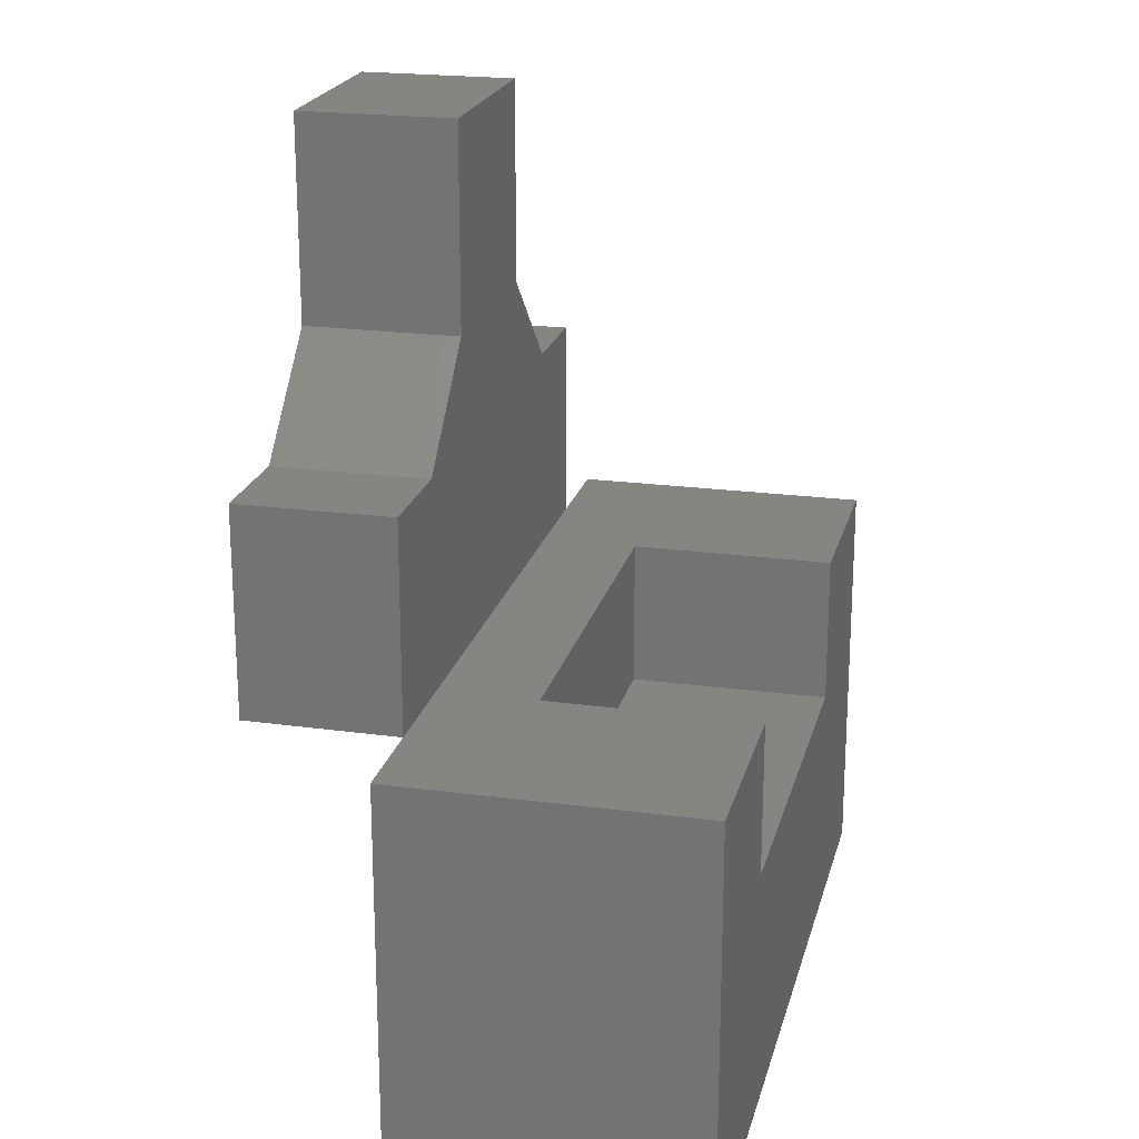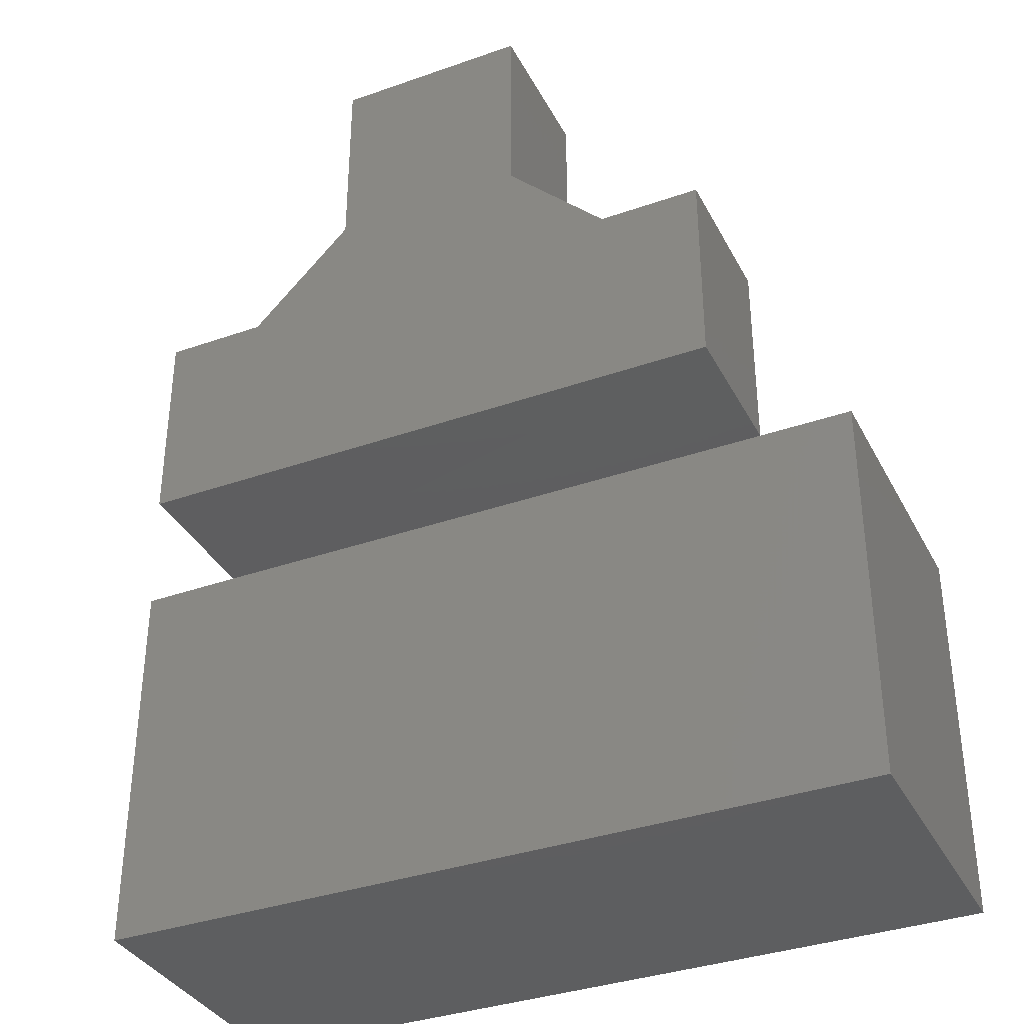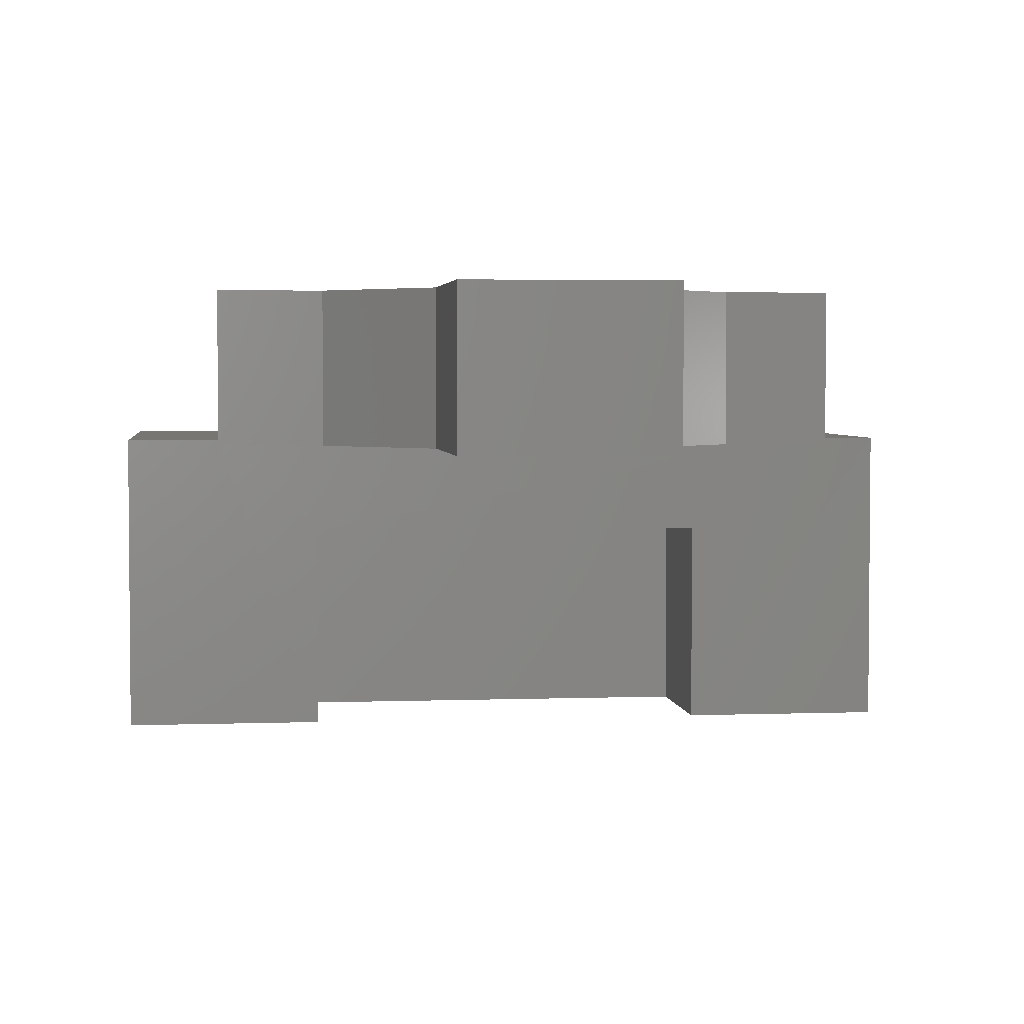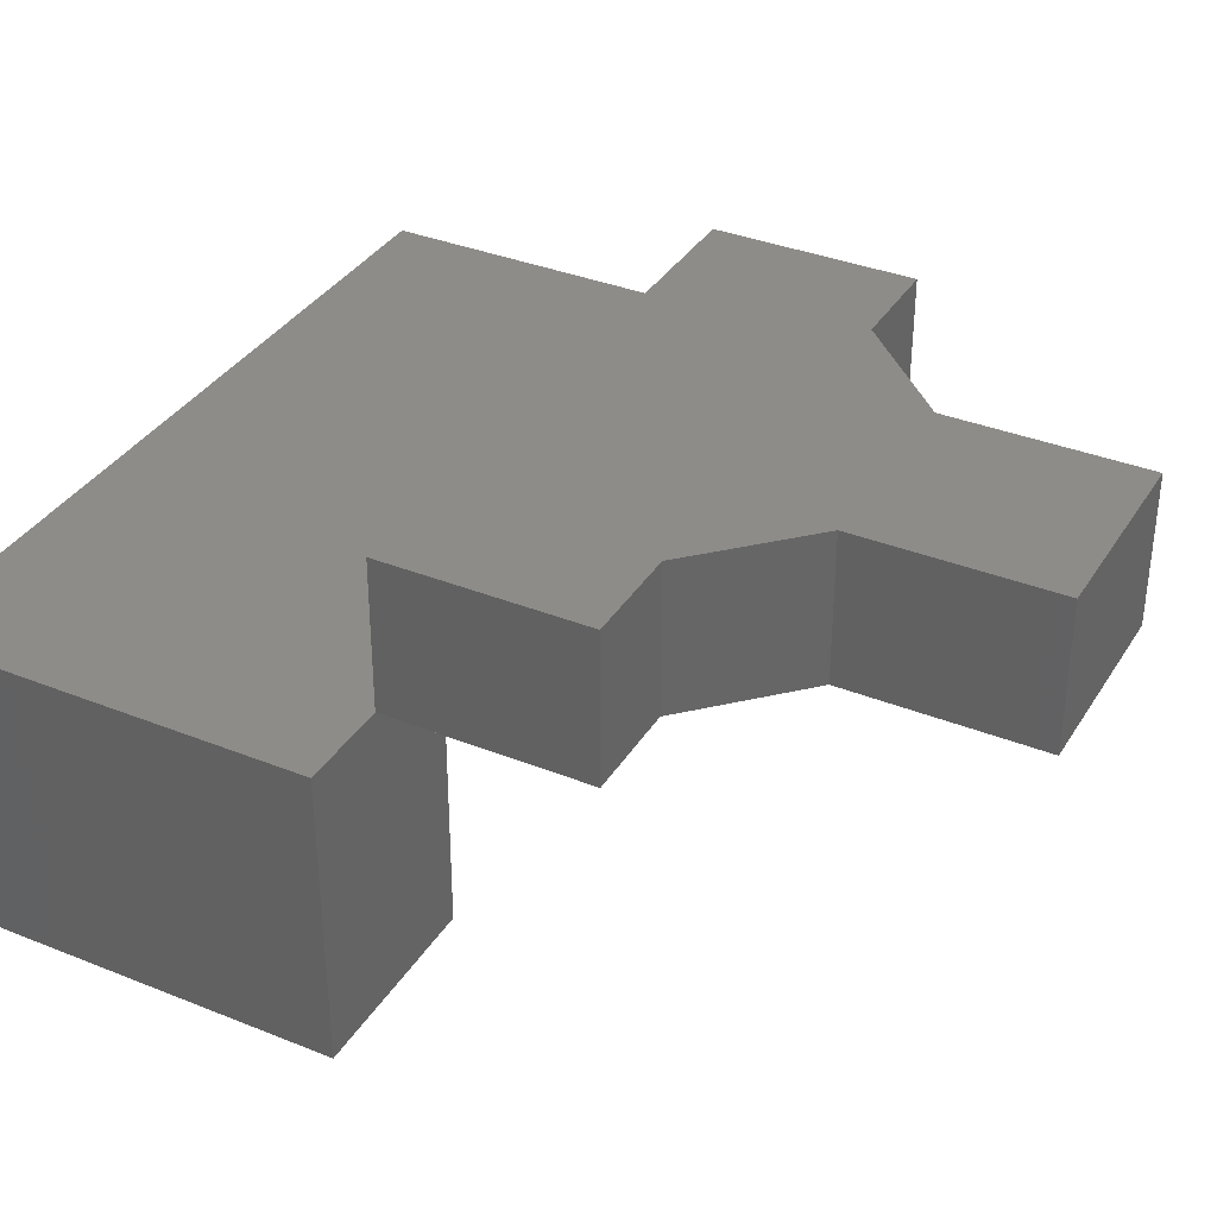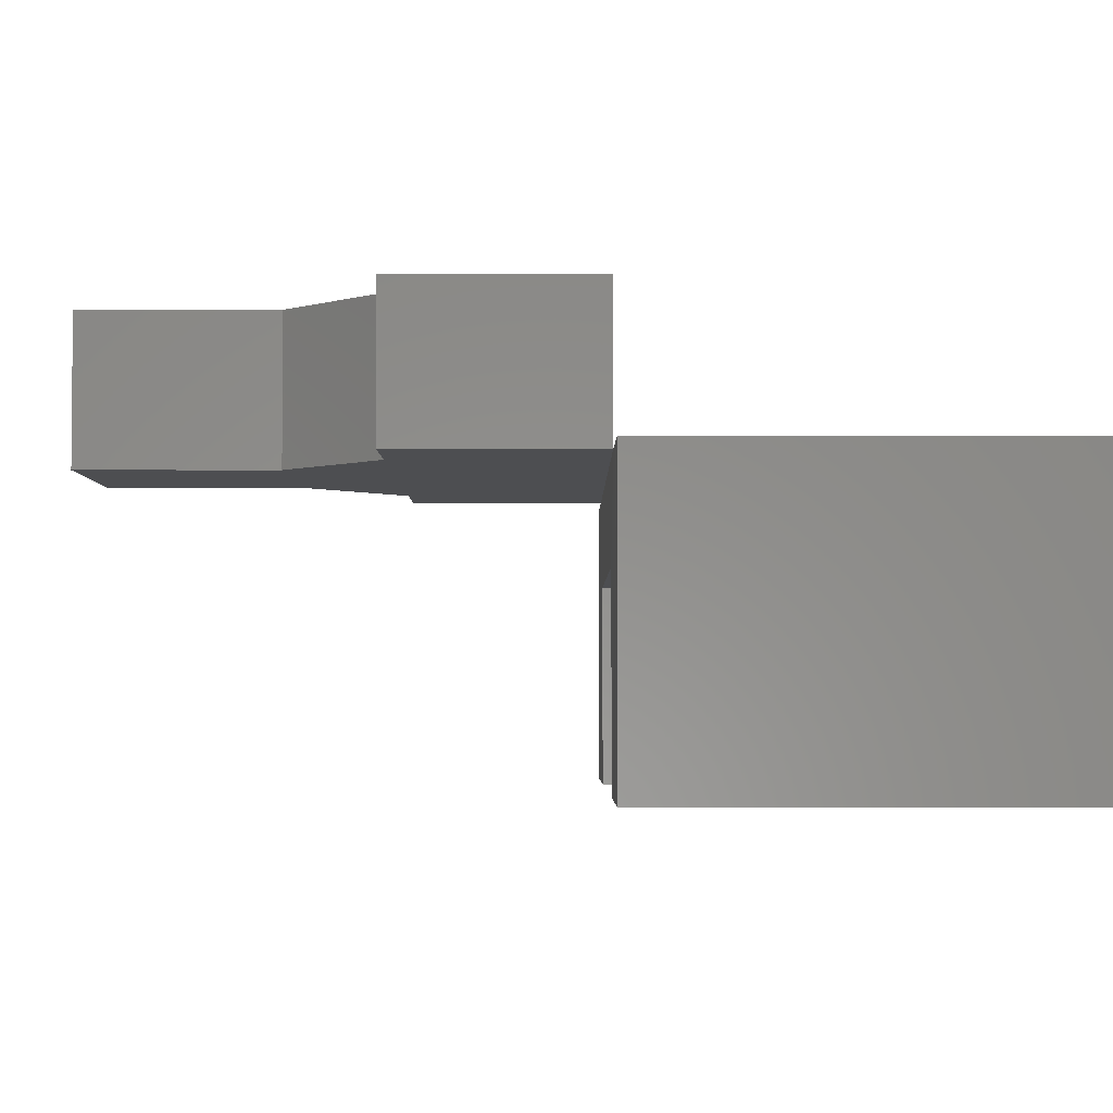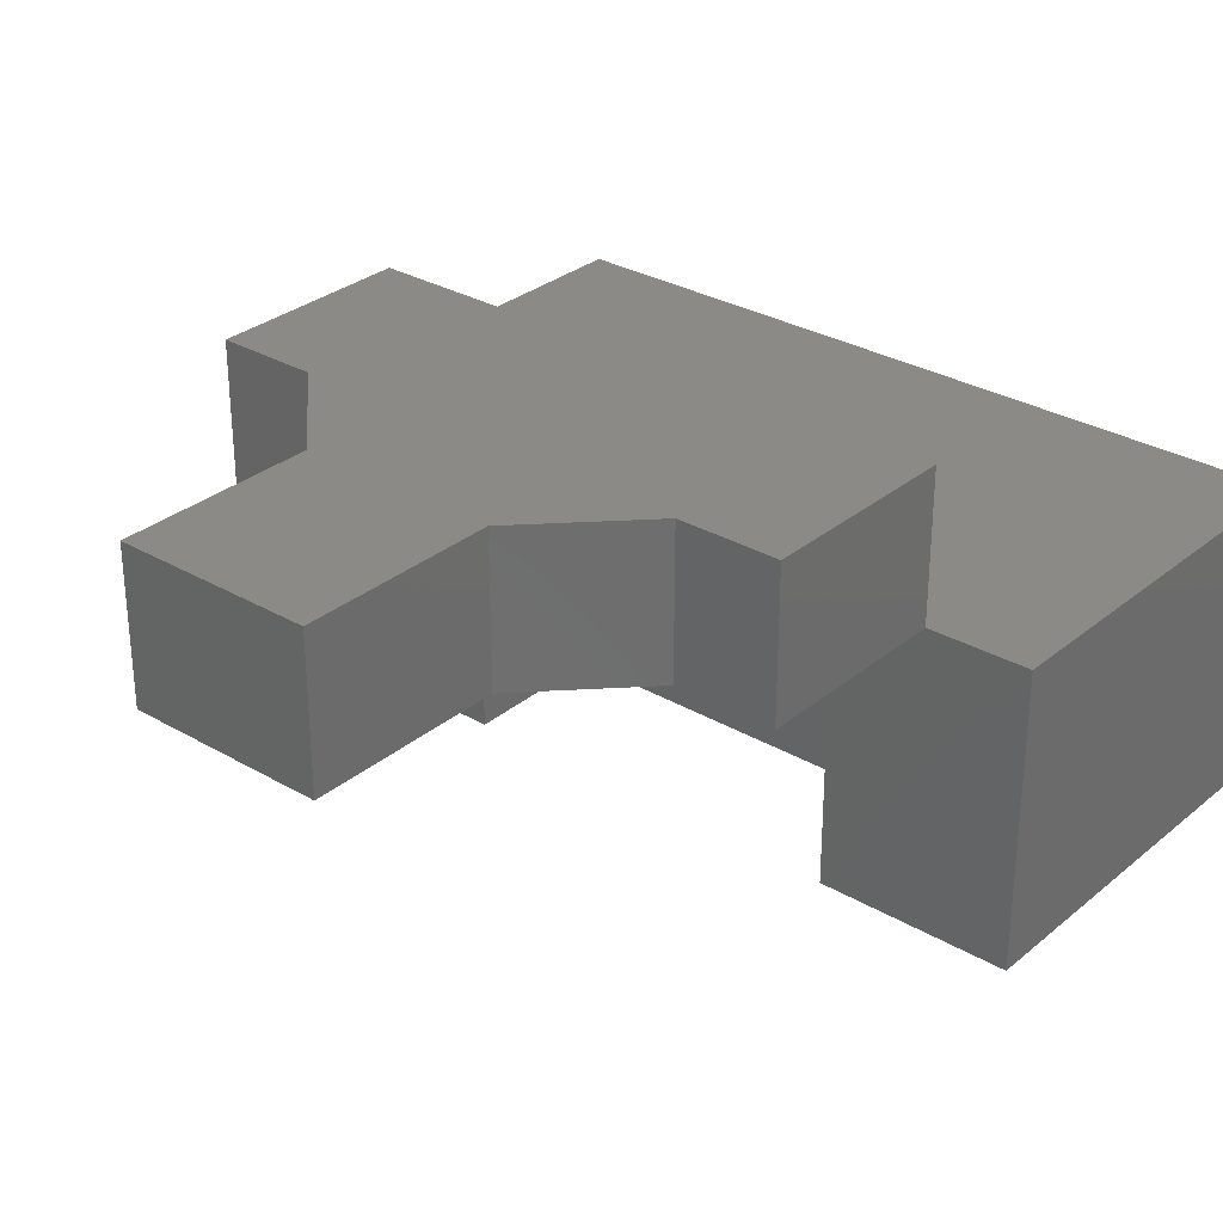
<metadata>
{"format":"stl","ext":"stl","renderer":"f3d","projection":"perspective","resolution":1024,"background":"white","views":[{"elev":21.1,"azim":103.5,"up":"+Y"},{"elev":-35.8,"azim":24.8,"up":"+Y"},{"elev":3.4,"azim":173.0,"up":"+Z"},{"elev":35.6,"azim":117.9,"up":"+Z"},{"elev":-3.3,"azim":-90.1,"up":"+Z"},{"elev":30.4,"azim":-139.8,"up":"+Z"}]}
</metadata>
<code>
# stl→obj: 36 verts, 68 faces
v 0 0.3355 0
v 0 0.3355 0.25
v 0.1641 0.3355 -2.776e-17
v 0.08594 0.3359 0.25
v 0.1641 0.3359 0.1697
v 0.5 0.3359 0.1697
v 0.5859 0.3355 0.25
v 0.5 0.3355 0
v 0.6641 0.3355 0.25
v 0.6641 0.3355 0
v 0 0 0.25
v 0.6641 0 0.25
v 0.08594 0.5044 0.25
v 0.1701 0.5044 0.25
v 0.5017 0.5044 0.25
v 0.5859 0.5044 0.25
v 0.4175 0.7517 0.25
v 0.4175 0.5886 0.25
v 0.2544 0.7517 0.25
v 0.2544 0.5886 0.25
v 0.08594 0.5044 0.375
v 0.08594 0.3359 0.375
v 0.5859 0.3359 0.375
v 0.5859 0.5044 0.375
v 0.5017 0.5044 0.375
v 0.1701 0.5044 0.375
v 0.4175 0.7517 0.375
v 0.2544 0.7517 0.375
v 0.4175 0.5886 0.375
v 0.2544 0.5886 0.375
v 0.5 0.2109 0.1697
v 0.5 0.2109 0
v 0.1641 0.2109 0.1697
v 0.1641 0.2109 -2.057e-17
v 0.6641 0 0
v 0 0 0
f 1 2 3
f 3 2 4
f 3 4 5
f 5 4 6
f 6 4 7
f 6 7 8
f 7 9 8
f 8 9 10
f 11 12 9
f 11 9 7
f 11 7 4
f 11 4 2
f 4 13 14
f 4 14 15
f 4 15 16
f 4 16 7
f 17 18 19
f 19 18 20
f 18 15 20
f 20 15 14
f 21 13 22
f 22 13 4
f 23 7 24
f 24 7 16
f 22 4 23
f 23 4 7
f 22 23 24
f 22 24 25
f 22 25 26
f 22 26 21
f 27 28 29
f 29 28 30
f 29 30 25
f 25 30 26
f 26 14 21
f 21 14 13
f 20 14 30
f 30 14 26
f 28 19 30
f 30 19 20
f 27 17 28
f 28 17 19
f 29 18 27
f 27 18 17
f 15 18 25
f 25 18 29
f 24 16 25
f 25 16 15
f 31 6 32
f 32 6 8
f 33 5 31
f 31 5 6
f 34 3 33
f 33 3 5
f 35 8 10
f 8 35 32
f 32 35 36
f 32 36 34
f 34 36 1
f 34 1 3
f 32 34 31
f 31 34 33
f 2 1 11
f 11 1 36
f 12 35 9
f 9 35 10
f 11 36 12
f 12 36 35

</code>
